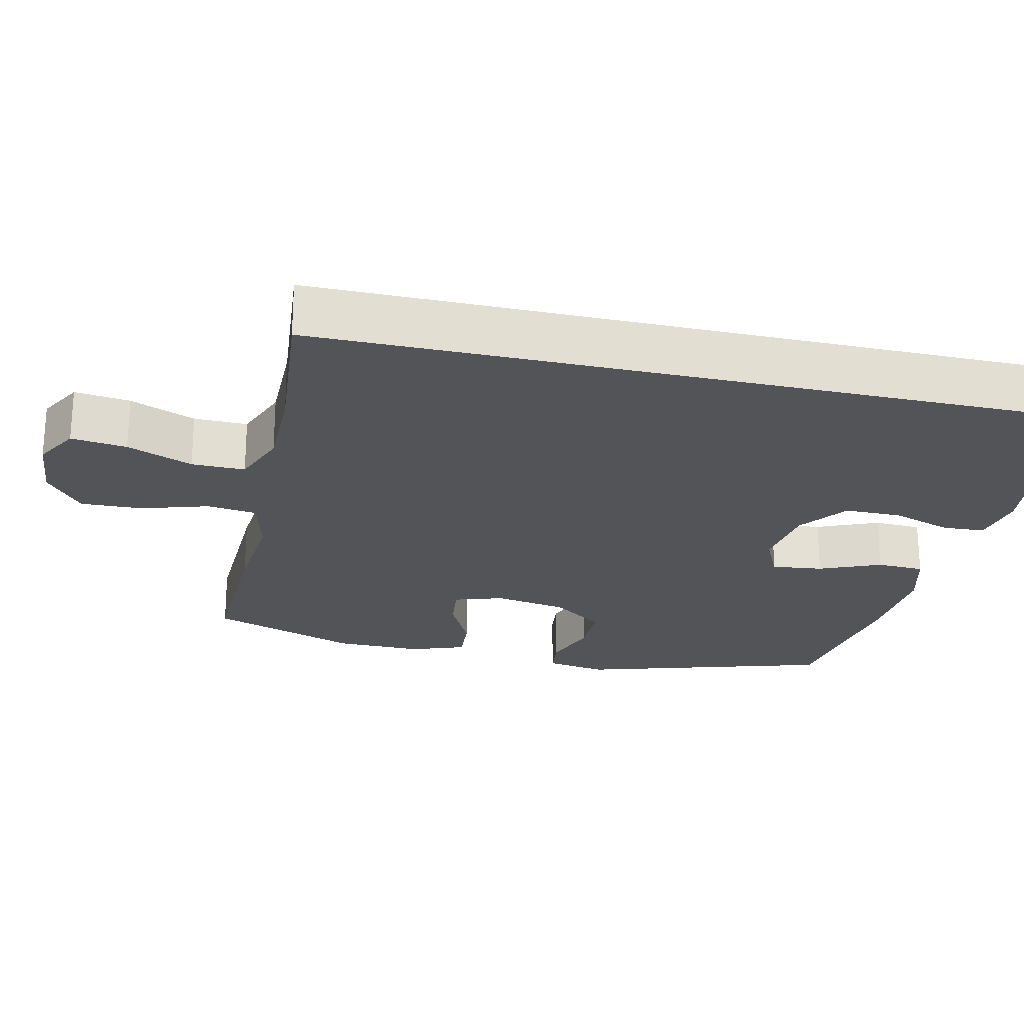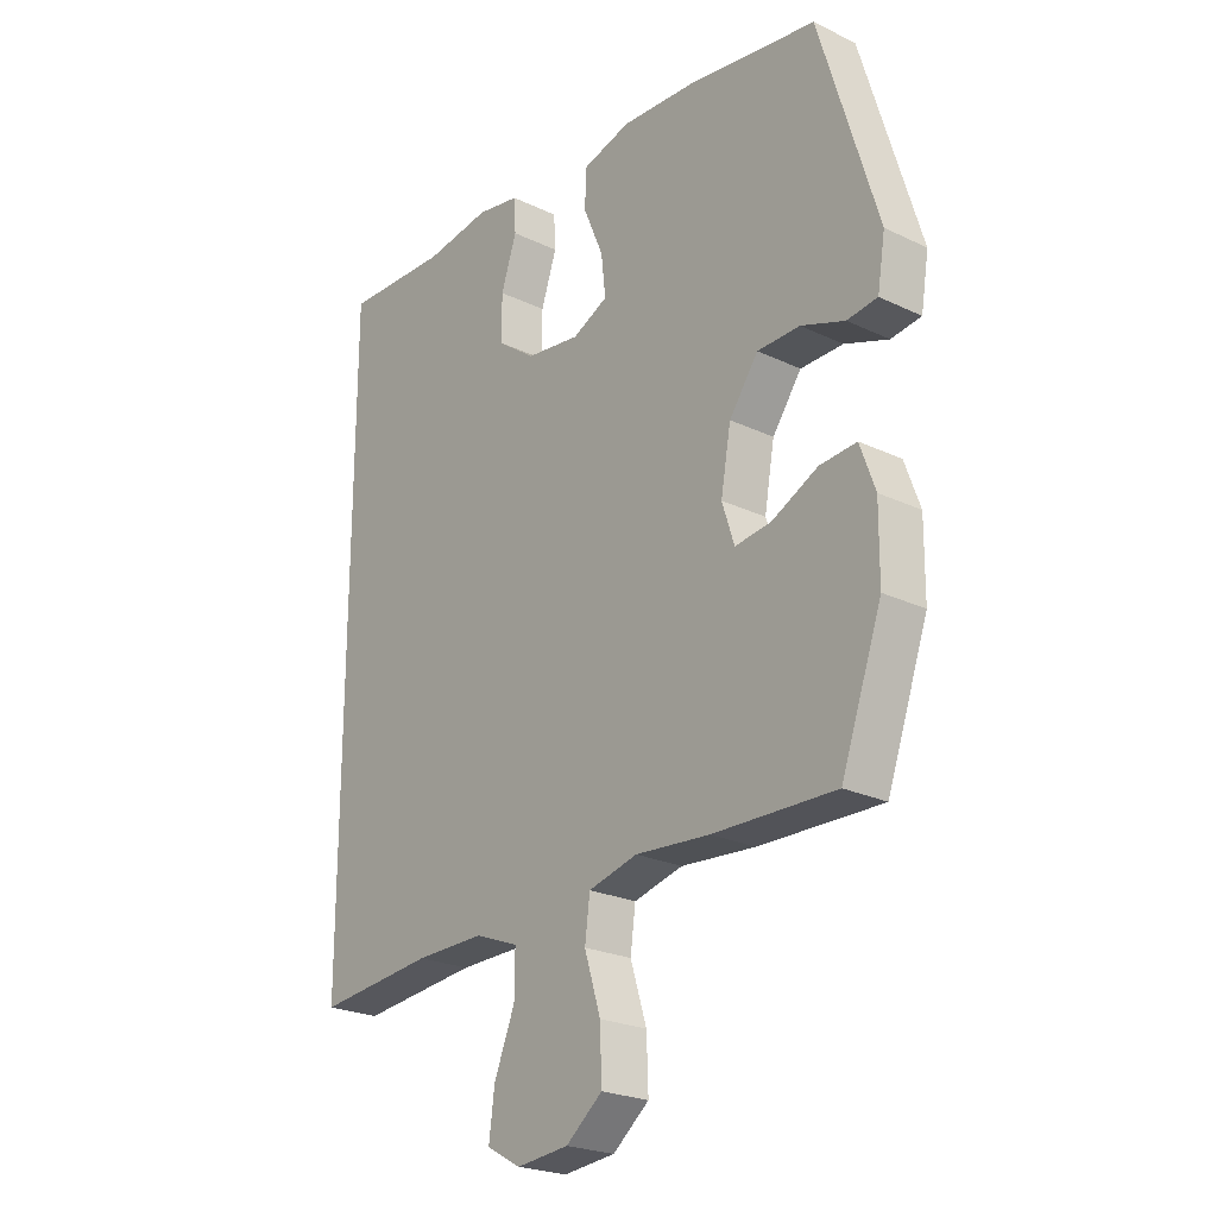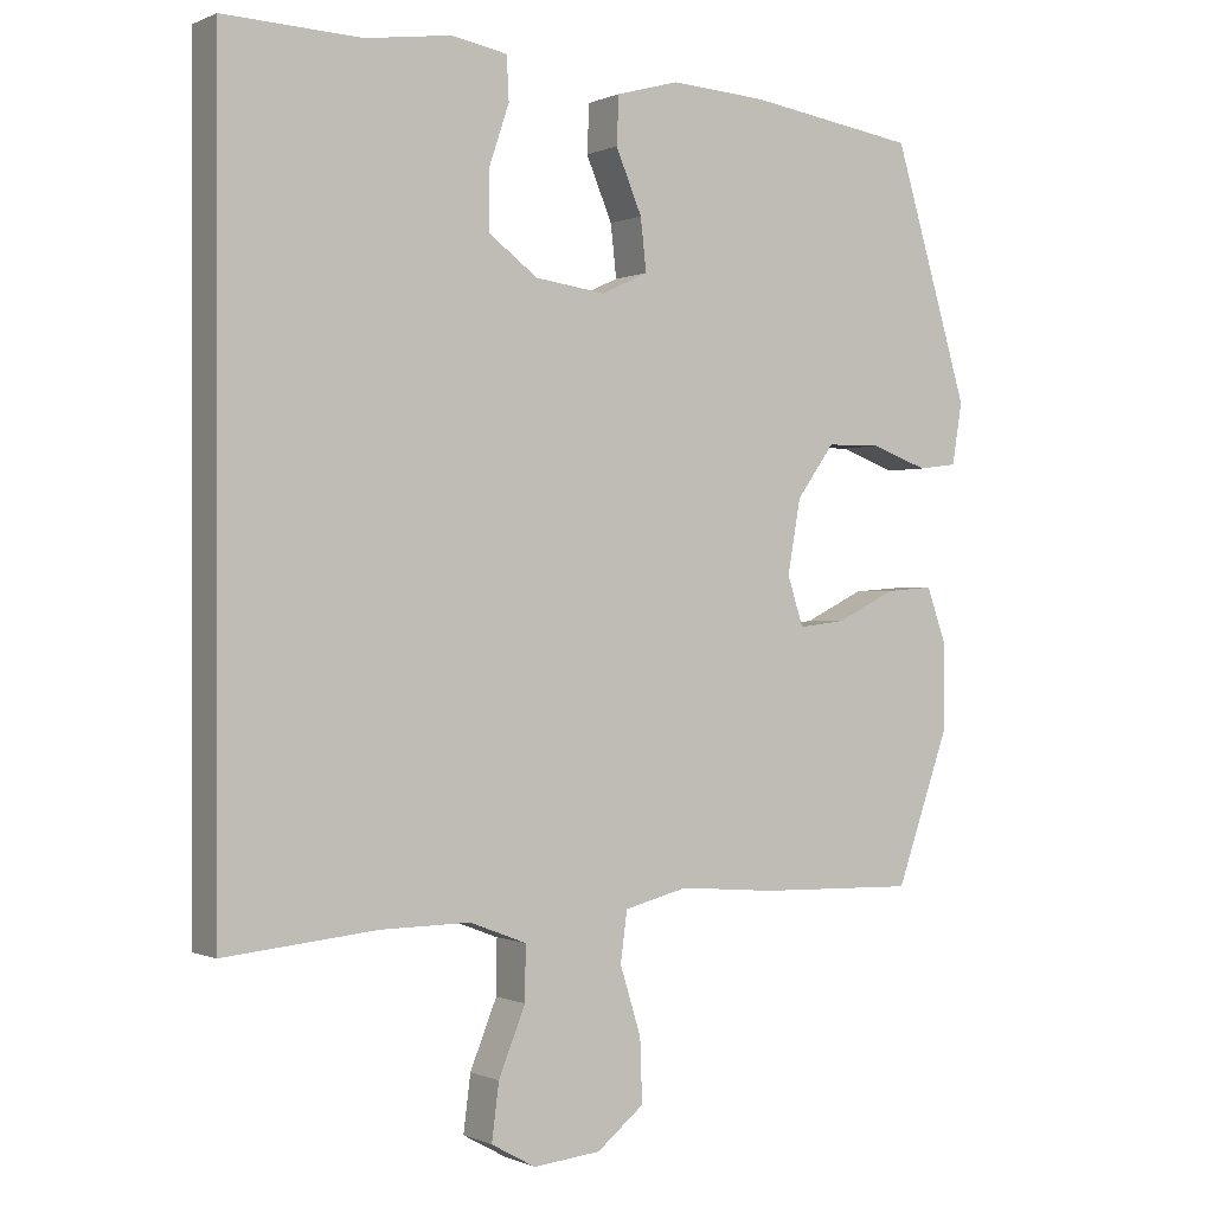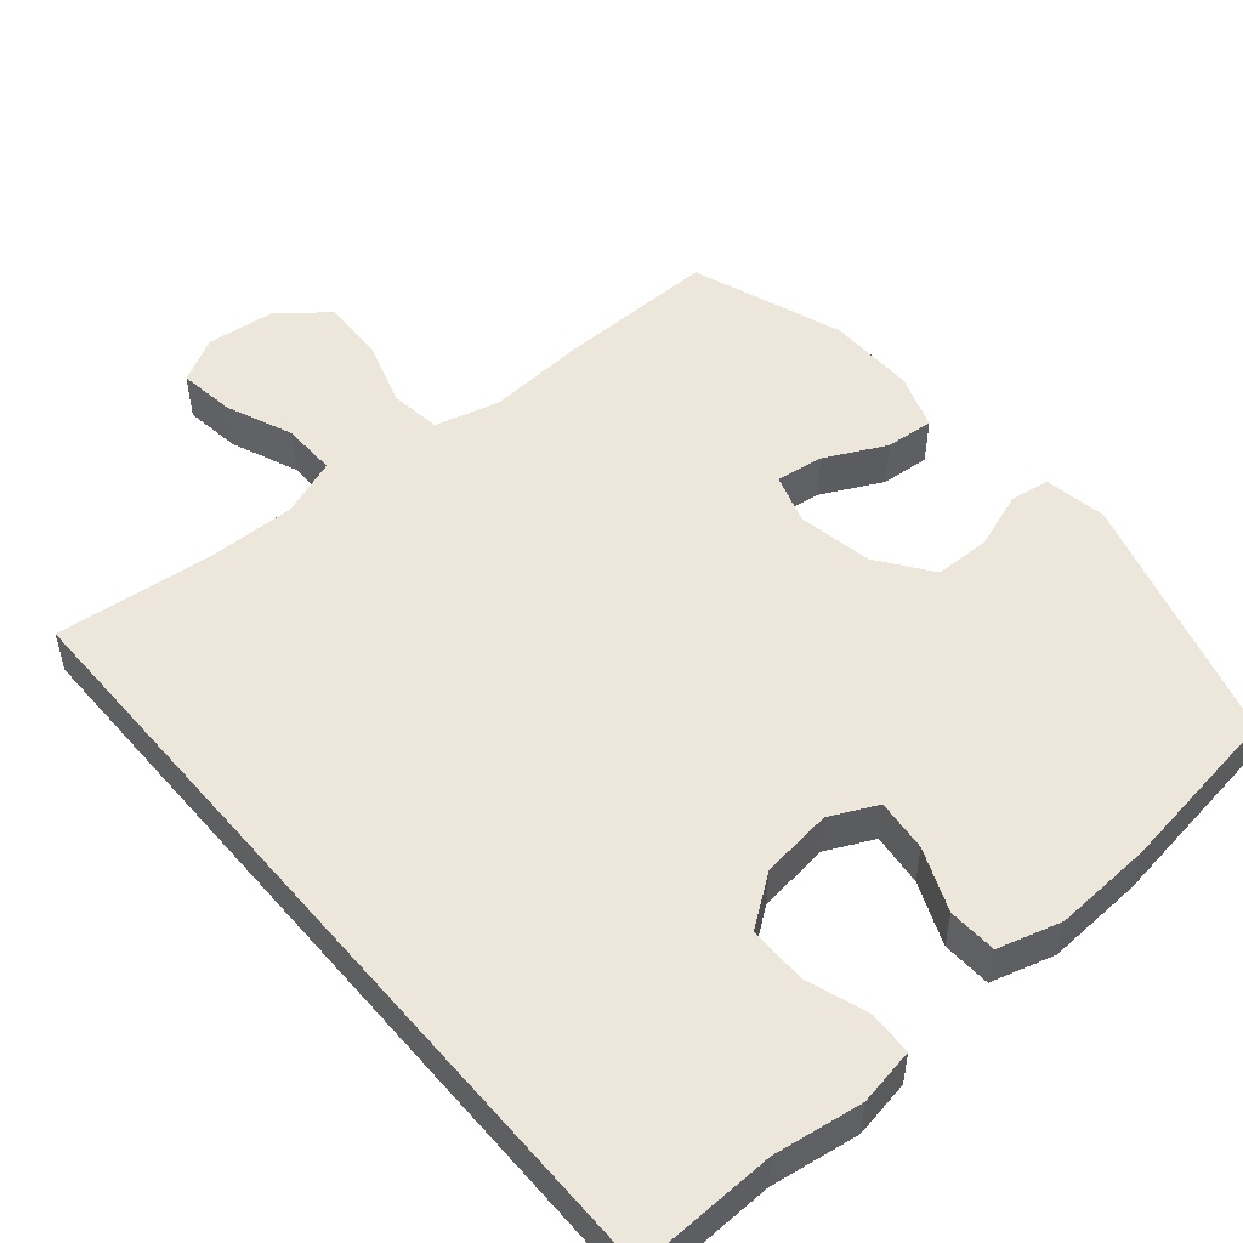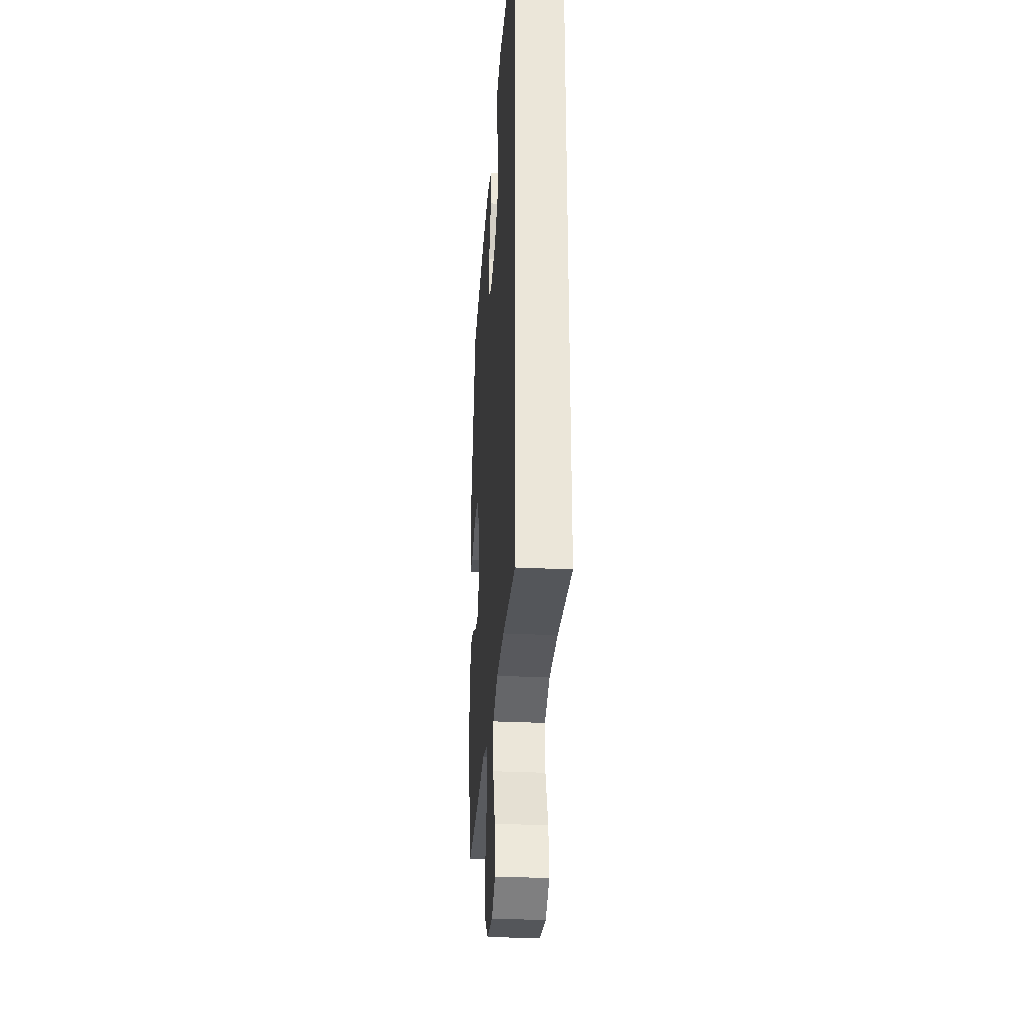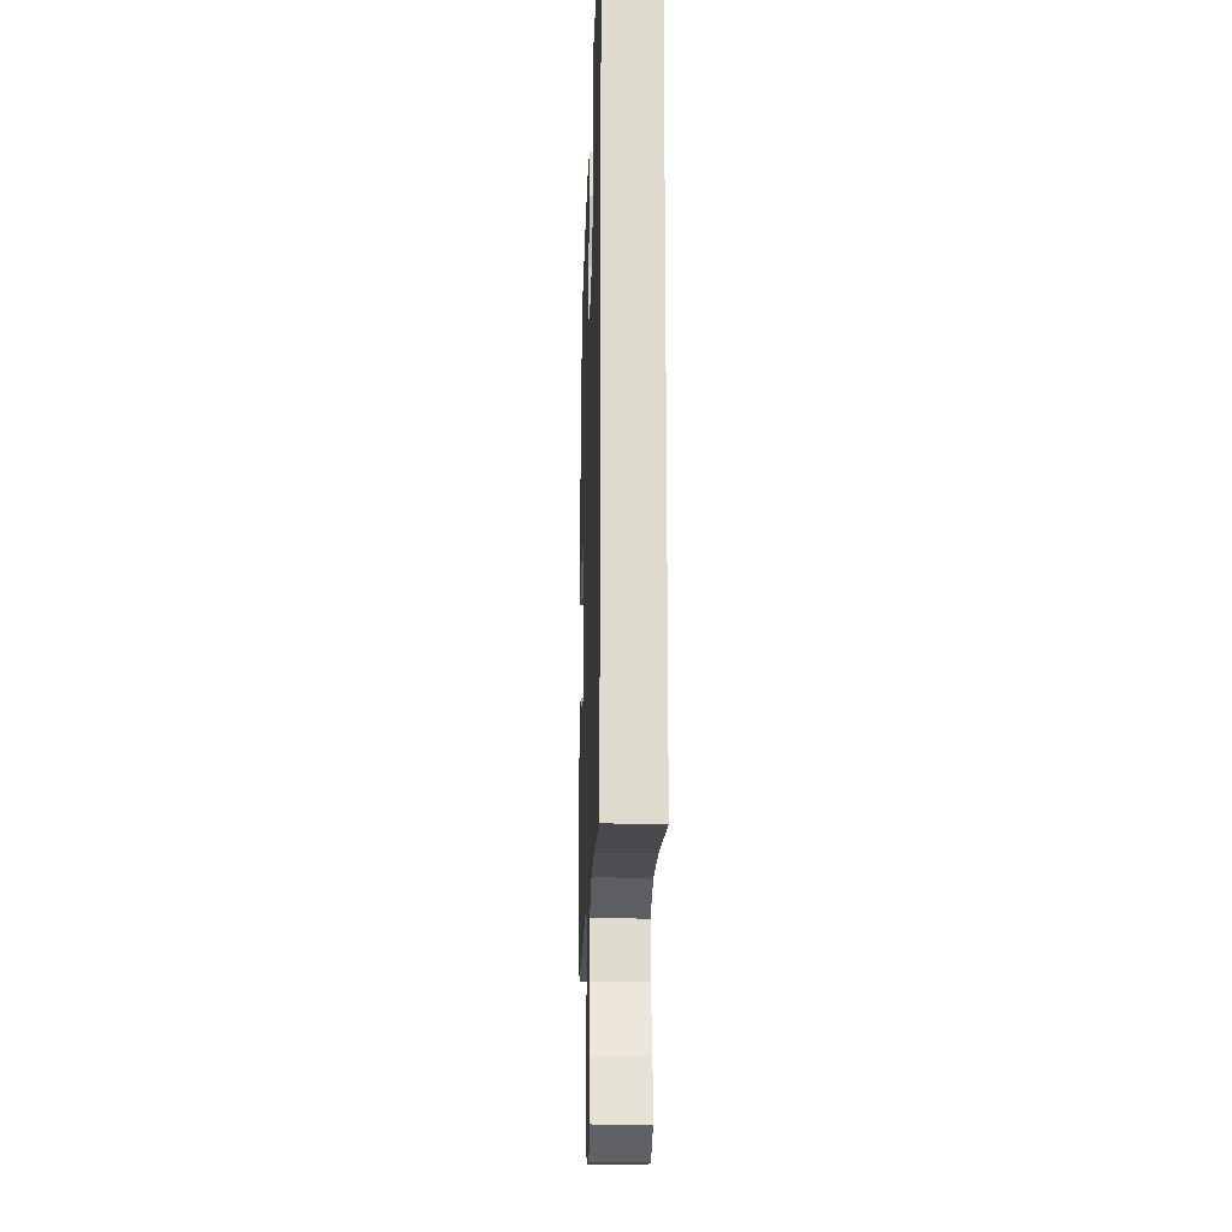
<metadata>
{"format":"obj","ext":"obj","renderer":"f3d","projection":"perspective","resolution":1024,"background":"white","views":[{"elev":-23.5,"azim":-102.9,"up":"+Y"},{"elev":-23.7,"azim":51.4,"up":"+Z"},{"elev":-0.2,"azim":-32.5,"up":"+Z"},{"elev":51.1,"azim":-40.2,"up":"+Y"},{"elev":-30.6,"azim":-94.0,"up":"+Z"},{"elev":-18.4,"azim":-91.9,"up":"+Z"}]}
</metadata>
<code>
v -0.5 0.07 -0.529
v -0.5 0.07 0.555
v -0.311 0.07 0.548
v -0.192 0.07 0.565
v -0.115 0.07 0.551
v -0.112 0.07 0.492
v -0.14 0.07 0.409
v -0.14 0.07 0.33
v -0.072 0.07 0.28
v 0.025 0.07 0.267
v 0.089 0.07 0.297
v 0.081 0.07 0.368
v 0.045 0.07 0.453
v 0.048 0.07 0.519
v 0.134 0.07 0.543
v 0.267 0.07 0.535
v 0.5 0.07 0.5
v 0.604 0.07 0.155
v 0.59 0.07 0.07
v 0.536 0.07 0.063
v 0.458 0.07 0.091
v 0.382 0.07 0.09
v 0.33 0.07 0.018
v 0.312 0.07 -0.083
v 0.334 0.07 -0.151
v 0.399 0.07 -0.143
v 0.481 0.07 -0.103
v 0.547 0.07 -0.098
v 0.574 0.07 -0.173
v 0.573 0.07 -0.294
v 0.5 0.07 -0.5
v 0.281 0.07 -0.494
v 0.148 0.07 -0.483
v 0.06 0.07 -0.505
v 0.051 0.07 -0.574
v 0.08 0.07 -0.667
v 0.083 0.07 -0.753
v 0.018 0.07 -0.805
v -0.075 0.07 -0.814
v -0.136 0.07 -0.78
v -0.126 0.07 -0.703
v -0.089 0.07 -0.612
v -0.088 0.07 -0.538
v -0.166 0.07 -0.508
v -0.29 0.07 -0.509
v -0.5 0 -0.529
v -0.5 0 0.555
v -0.311 0 0.548
v -0.192 0 0.565
v -0.115 0 0.551
v -0.112 0 0.492
v -0.14 0 0.409
v -0.14 0 0.33
v -0.072 0 0.28
v 0.025 0 0.267
v 0.089 0 0.297
v 0.081 0 0.368
v 0.045 0 0.453
v 0.048 0 0.519
v 0.134 0 0.543
v 0.267 0 0.535
v 0.5 0 0.5
v 0.604 0 0.155
v 0.59 0 0.07
v 0.536 0 0.063
v 0.458 0 0.091
v 0.382 0 0.09
v 0.33 0 0.018
v 0.312 0 -0.083
v 0.334 0 -0.151
v 0.399 0 -0.143
v 0.481 0 -0.103
v 0.547 0 -0.098
v 0.574 0 -0.173
v 0.573 0 -0.294
v 0.5 0 -0.5
v 0.281 0 -0.494
v 0.148 0 -0.483
v 0.06 0 -0.505
v 0.051 0 -0.574
v 0.08 0 -0.667
v 0.083 0 -0.753
v 0.018 0 -0.805
v -0.075 0 -0.814
v -0.136 0 -0.78
v -0.126 0 -0.703
v -0.089 0 -0.612
v -0.088 0 -0.538
v -0.166 0 -0.508
v -0.29 0 -0.509
f 39 40 41 42
f 39 42 43
f 38 39 43
f 35 36 37 38
f 34 35 38 43
f 33 34 43 44
f 31 32 33
f 30 31 33
f 26 27 28 29
f 25 26 29 30
f 18 19 20 21
f 18 21 22
f 17 18 22
f 16 17 22 23
f 12 13 14 15
f 11 12 15 16
f 4 5 6 7
f 3 4 7 8
f 45 1 2 3
f 45 3 8
f 44 45 8 9
f 25 30 33 44
f 24 25 44 9
f 11 16 23 24
f 10 11 24
f 9 10 24
f 87 86 85 84
f 88 87 84
f 88 84 83
f 83 82 81 80
f 88 83 80 79
f 89 88 79 78
f 78 77 76
f 78 76 75
f 74 73 72 71
f 75 74 71 70
f 66 65 64 63
f 67 66 63
f 67 63 62
f 68 67 62 61
f 60 59 58 57
f 61 60 57 56
f 52 51 50 49
f 53 52 49 48
f 48 47 46 90
f 53 48 90
f 54 53 90 89
f 89 78 75 70
f 54 89 70 69
f 69 68 61 56
f 69 56 55
f 69 55 54
f 1 46 47 2
f 2 47 48 3
f 3 48 49 4
f 4 49 50 5
f 5 50 51 6
f 6 51 52 7
f 7 52 53 8
f 8 53 54 9
f 9 54 55 10
f 10 55 56 11
f 11 56 57 12
f 12 57 58 13
f 13 58 59 14
f 14 59 60 15
f 15 60 61 16
f 16 61 62 17
f 17 62 63 18
f 18 63 64 19
f 19 64 65 20
f 20 65 66 21
f 21 66 67 22
f 22 67 68 23
f 23 68 69 24
f 24 69 70 25
f 25 70 71 26
f 26 71 72 27
f 27 72 73 28
f 28 73 74 29
f 29 74 75 30
f 30 75 76 31
f 31 76 77 32
f 32 77 78 33
f 33 78 79 34
f 34 79 80 35
f 35 80 81 36
f 36 81 82 37
f 37 82 83 38
f 38 83 84 39
f 39 84 85 40
f 40 85 86 41
f 41 86 87 42
f 42 87 88 43
f 43 88 89 44
f 44 89 90 45
f 45 90 46 1

</code>
